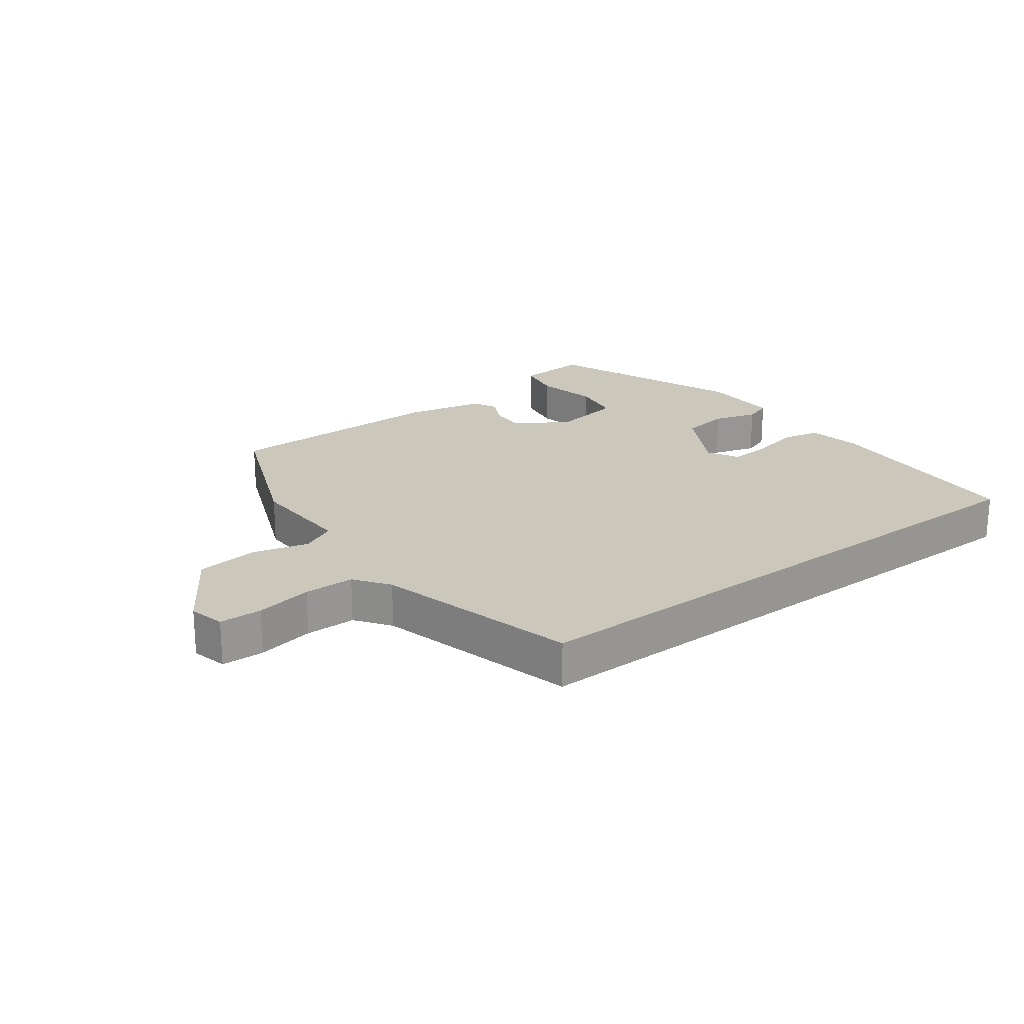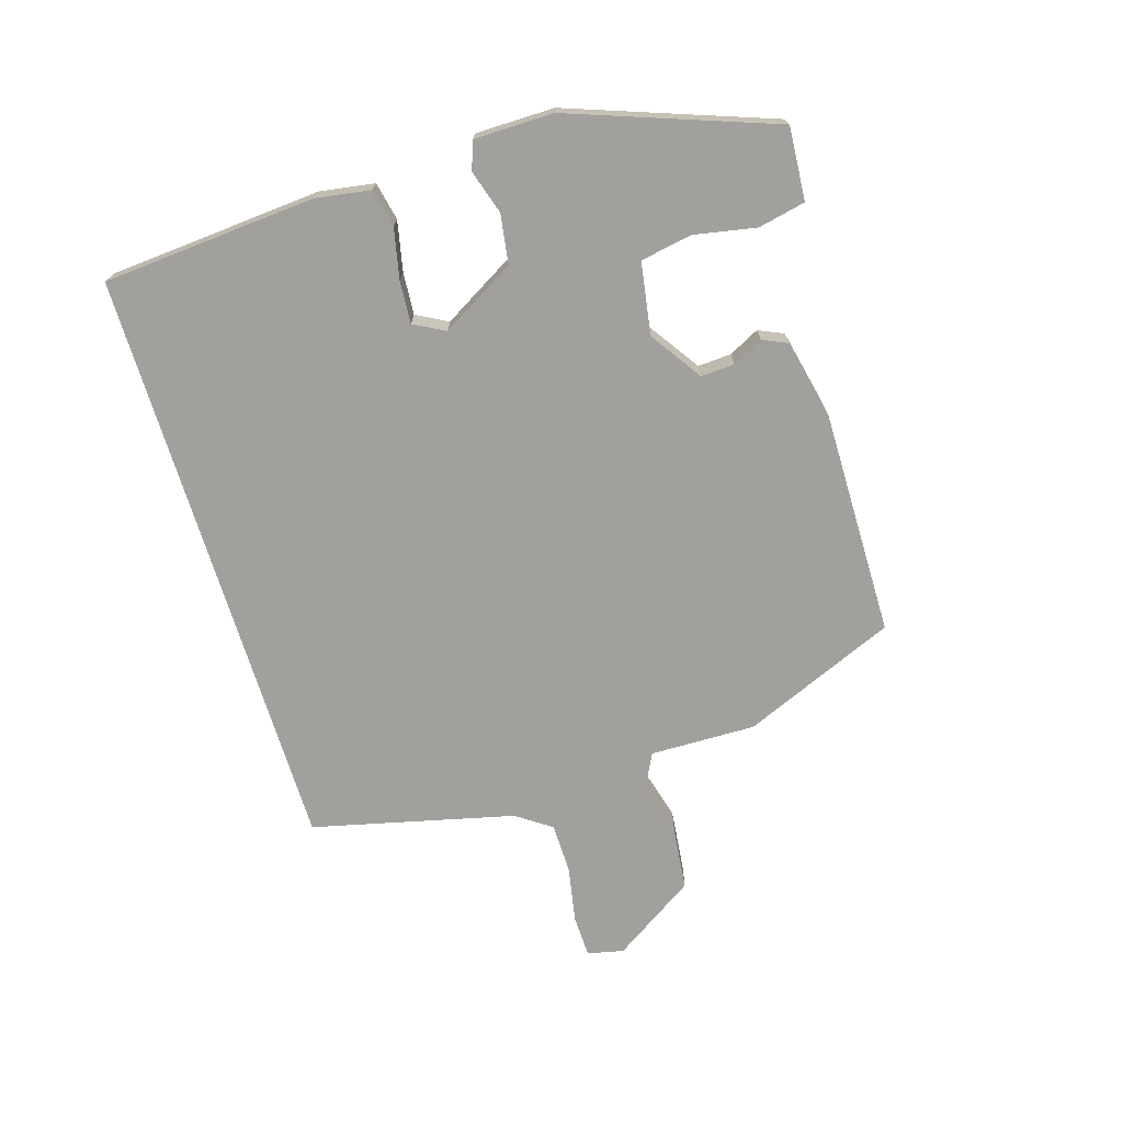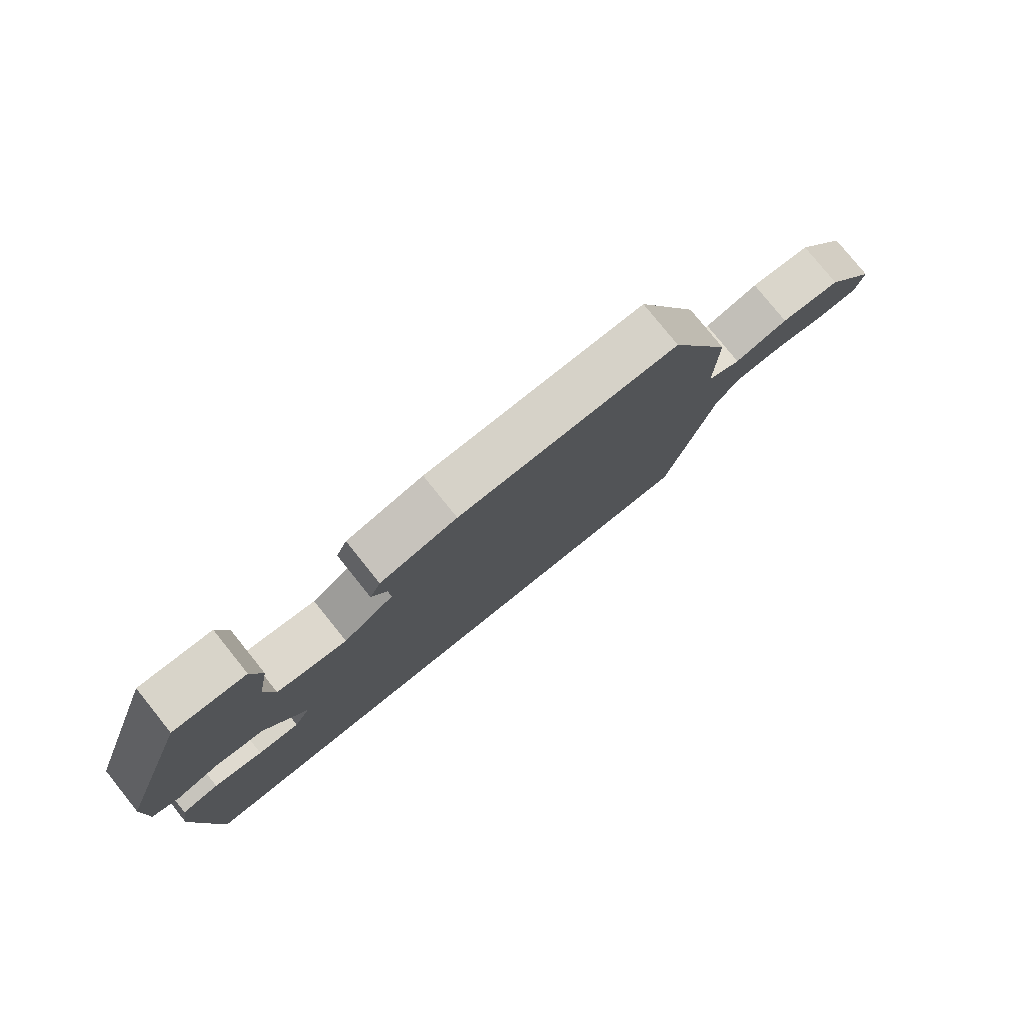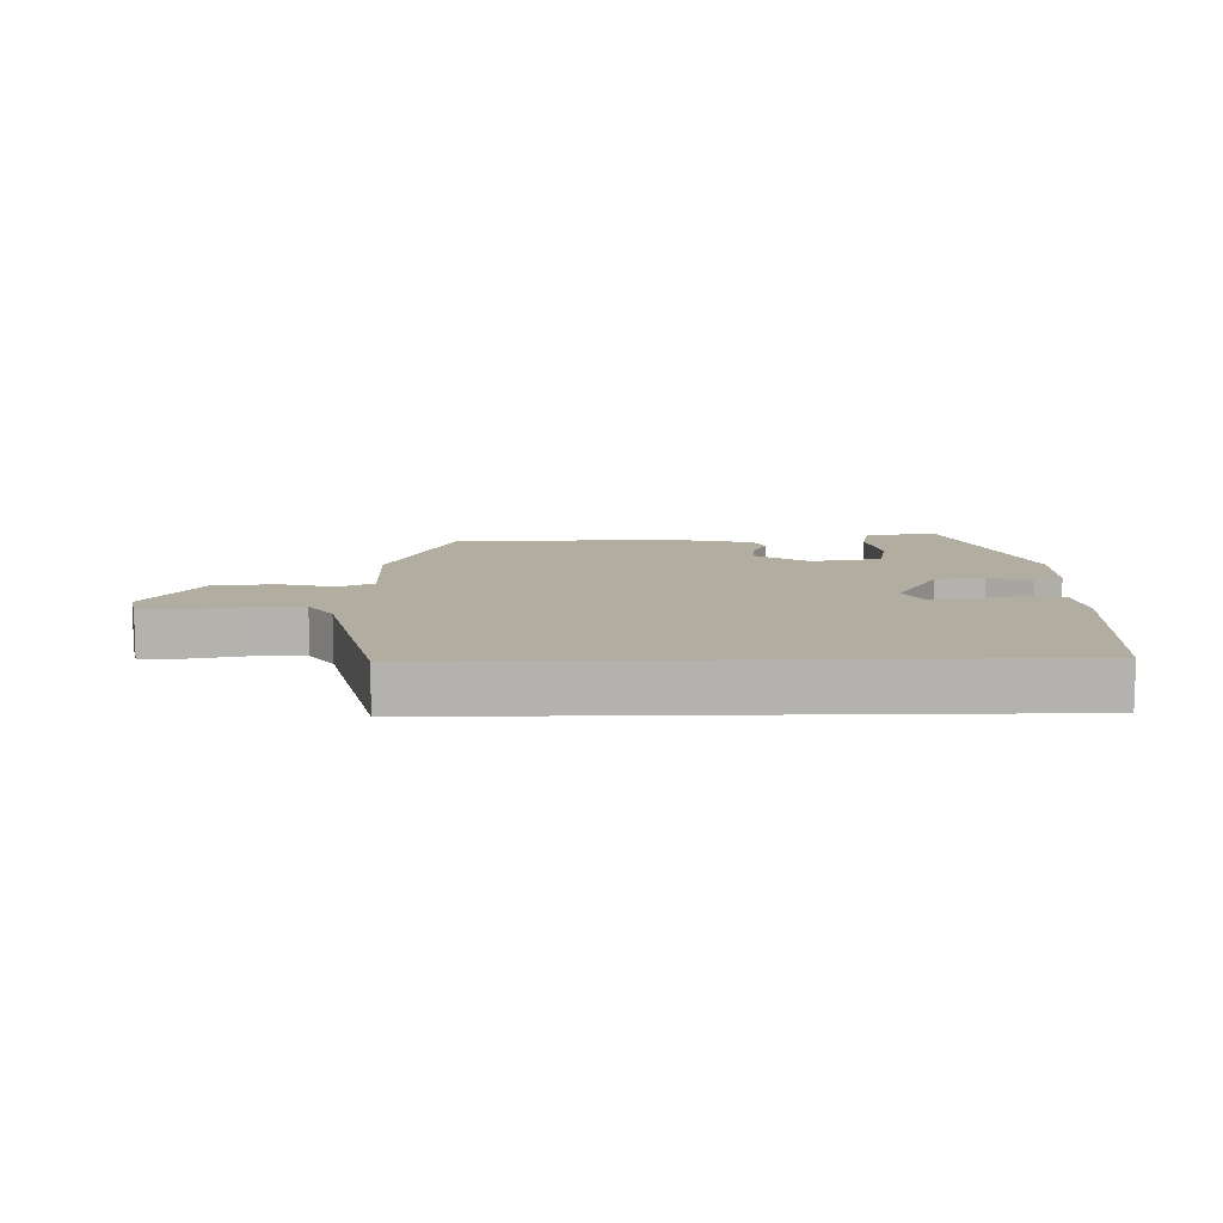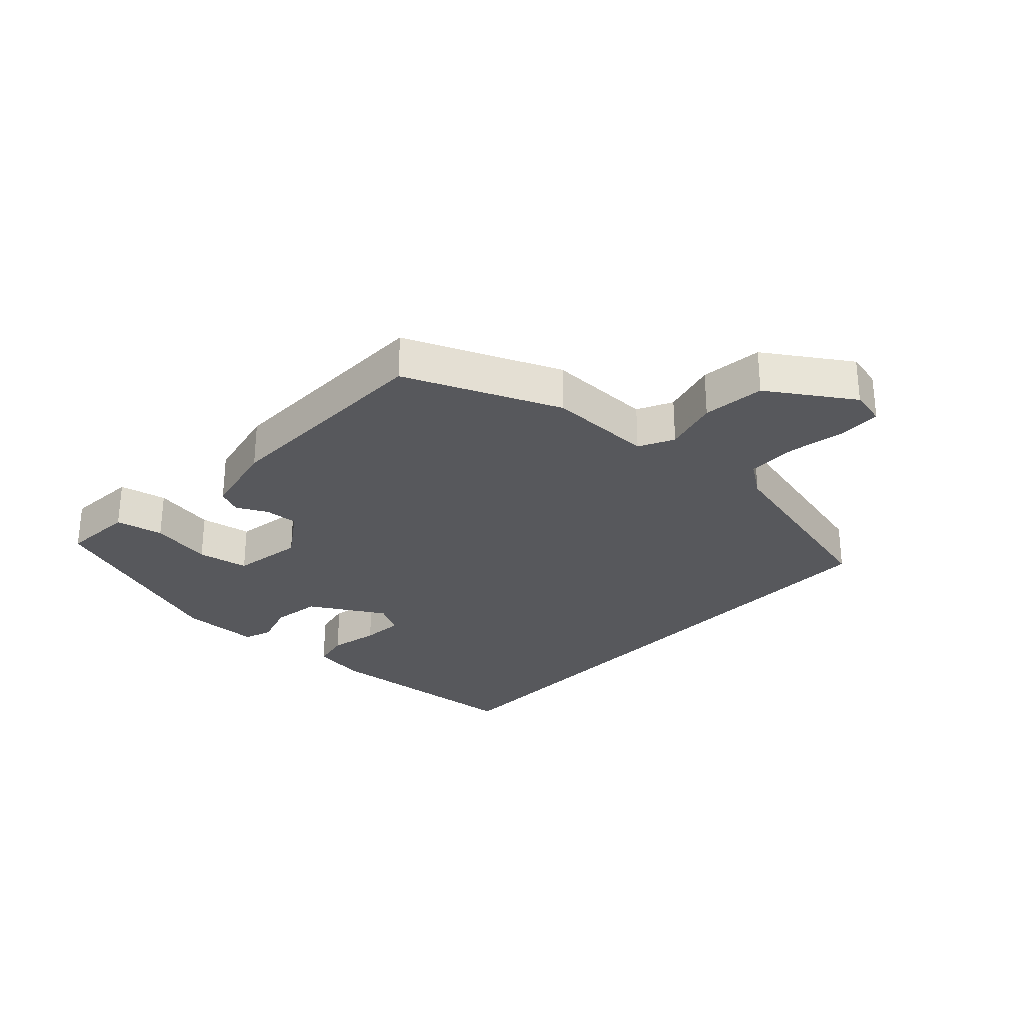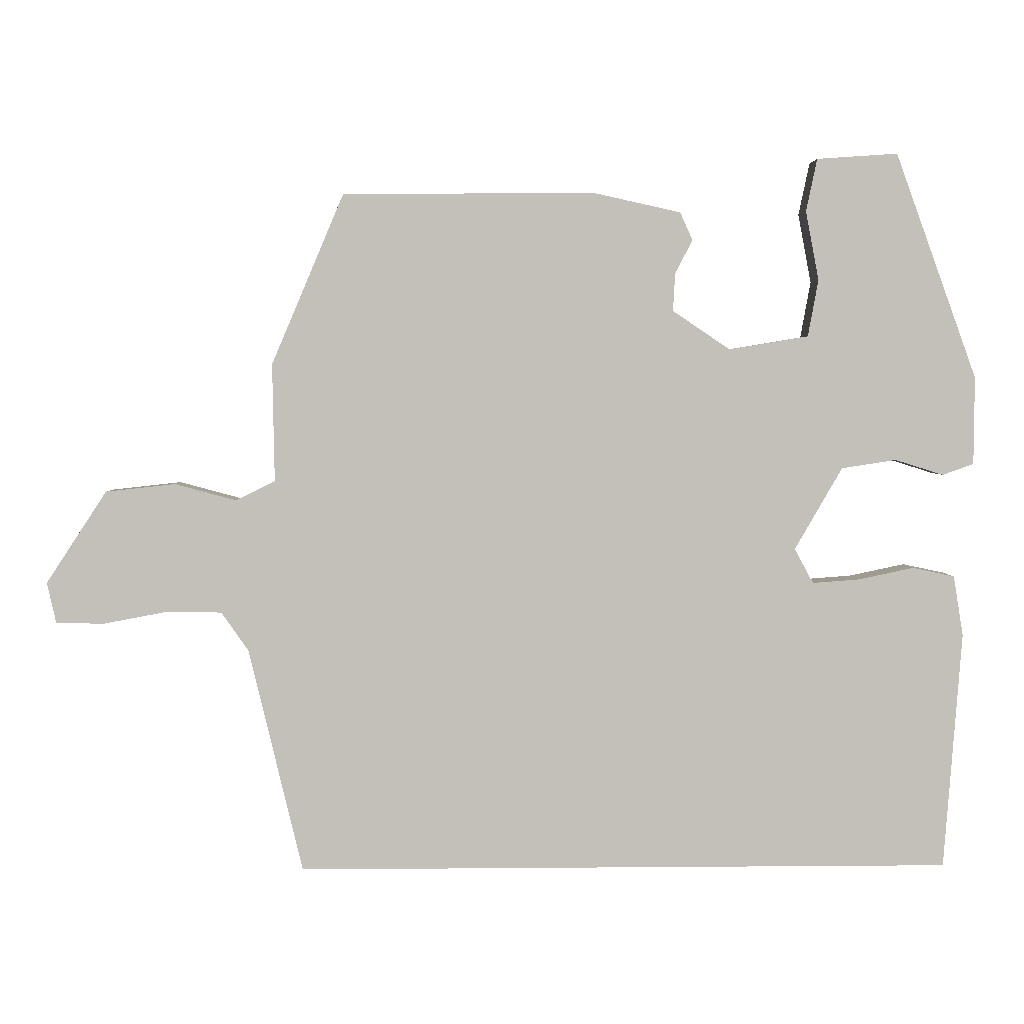
<metadata>
{"format":"obj","ext":"obj","renderer":"f3d","projection":"perspective","resolution":1024,"background":"white","views":[{"elev":21.6,"azim":142.6,"up":"+Y"},{"elev":-71.6,"azim":-72.9,"up":"+Y"},{"elev":78.7,"azim":-38.8,"up":"+Z"},{"elev":10.4,"azim":178.7,"up":"+Y"},{"elev":-28.4,"azim":47.0,"up":"+Y"},{"elev":3.1,"azim":178.2,"up":"+Z"}]}
</metadata>
<code>
v 0.401 0.07 0.488
v 0.505 0.07 0.242
v 0.502 0.07 0.072
v 0.558 0.07 0.044
v 0.647 0.07 0.068
v 0.747 0.07 0.057
v 0.834 0.07 -0.076
v 0.821 0.07 -0.134
v 0.753 0.07 -0.136
v 0.662 0.07 -0.119
v 0.581 0.07 -0.12
v 0.542 0.07 -0.176
v 0.464 0.07 -0.5
v -0.484 0.07 -0.5
v -0.51 0.07 -0.157
v -0.496 0.07 -0.07
v -0.435 0.07 -0.057
v -0.355 0.07 -0.074
v -0.287 0.07 -0.079
v -0.26 0.07 -0.029
v -0.329 0.07 0.09
v -0.408 0.07 0.102
v -0.478 0.07 0.08
v -0.523 0.07 0.096
v -0.524 0.07 0.223
v -0.427 0.07 0.491
v -0.406 0.07 0.549
v -0.289 0.07 0.541
v -0.273 0.07 0.465
v -0.292 0.07 0.365
v -0.277 0.07 0.283
v -0.162 0.07 0.264
v -0.079 0.07 0.32
v -0.082 0.07 0.374
v -0.107 0.07 0.423
v -0.089 0.07 0.463
v 0.038 0.07 0.491
v 0.401 0 0.488
v 0.505 0 0.242
v 0.502 0 0.072
v 0.558 0 0.044
v 0.647 0 0.068
v 0.747 0 0.057
v 0.834 0 -0.076
v 0.821 0 -0.134
v 0.753 0 -0.136
v 0.662 0 -0.119
v 0.581 0 -0.12
v 0.542 0 -0.176
v 0.464 0 -0.5
v -0.484 0 -0.5
v -0.51 0 -0.157
v -0.496 0 -0.07
v -0.435 0 -0.057
v -0.355 0 -0.074
v -0.287 0 -0.079
v -0.26 0 -0.029
v -0.329 0 0.09
v -0.408 0 0.102
v -0.478 0 0.08
v -0.523 0 0.096
v -0.524 0 0.223
v -0.427 0 0.491
v -0.406 0 0.549
v -0.289 0 0.541
v -0.273 0 0.465
v -0.292 0 0.365
v -0.277 0 0.283
v -0.162 0 0.264
v -0.079 0 0.32
v -0.082 0 0.374
v -0.107 0 0.423
v -0.089 0 0.463
v 0.038 0 0.491
f 34 35 36 37
f 33 34 37 1
f 32 33 1 2
f 27 28 29 30
f 27 30 31
f 26 27 31
f 25 26 31
f 22 23 24 25
f 21 22 25 31
f 20 21 31 32
f 15 16 17 18
f 15 18 19
f 12 13 14 15
f 11 12 15 19
f 10 11 19 20
f 8 9 10
f 4 5 6 7
f 4 7 8 10
f 20 32 2 3
f 3 4 10 20
f 74 73 72 71
f 38 74 71 70
f 39 38 70 69
f 67 66 65 64
f 68 67 64
f 68 64 63
f 68 63 62
f 62 61 60 59
f 68 62 59 58
f 69 68 58 57
f 55 54 53 52
f 56 55 52
f 52 51 50 49
f 56 52 49 48
f 57 56 48 47
f 47 46 45
f 44 43 42 41
f 47 45 44 41
f 40 39 69 57
f 57 47 41 40
f 1 38 39 2
f 2 39 40 3
f 3 40 41 4
f 4 41 42 5
f 5 42 43 6
f 6 43 44 7
f 7 44 45 8
f 8 45 46 9
f 9 46 47 10
f 10 47 48 11
f 11 48 49 12
f 12 49 50 13
f 13 50 51 14
f 14 51 52 15
f 15 52 53 16
f 16 53 54 17
f 17 54 55 18
f 18 55 56 19
f 19 56 57 20
f 20 57 58 21
f 21 58 59 22
f 22 59 60 23
f 23 60 61 24
f 24 61 62 25
f 25 62 63 26
f 26 63 64 27
f 27 64 65 28
f 28 65 66 29
f 29 66 67 30
f 30 67 68 31
f 31 68 69 32
f 32 69 70 33
f 33 70 71 34
f 34 71 72 35
f 35 72 73 36
f 36 73 74 37
f 37 74 38 1

</code>
